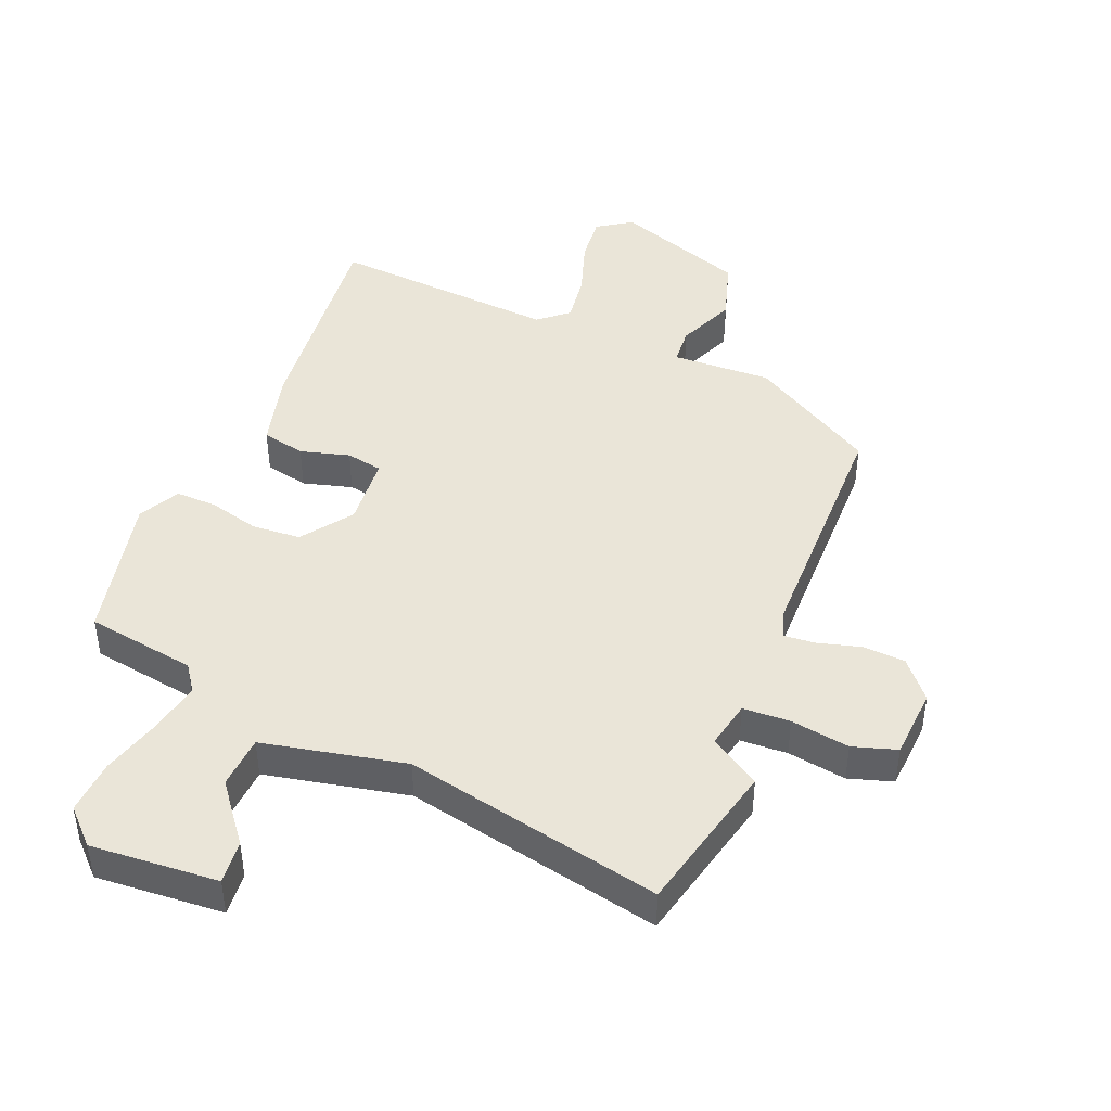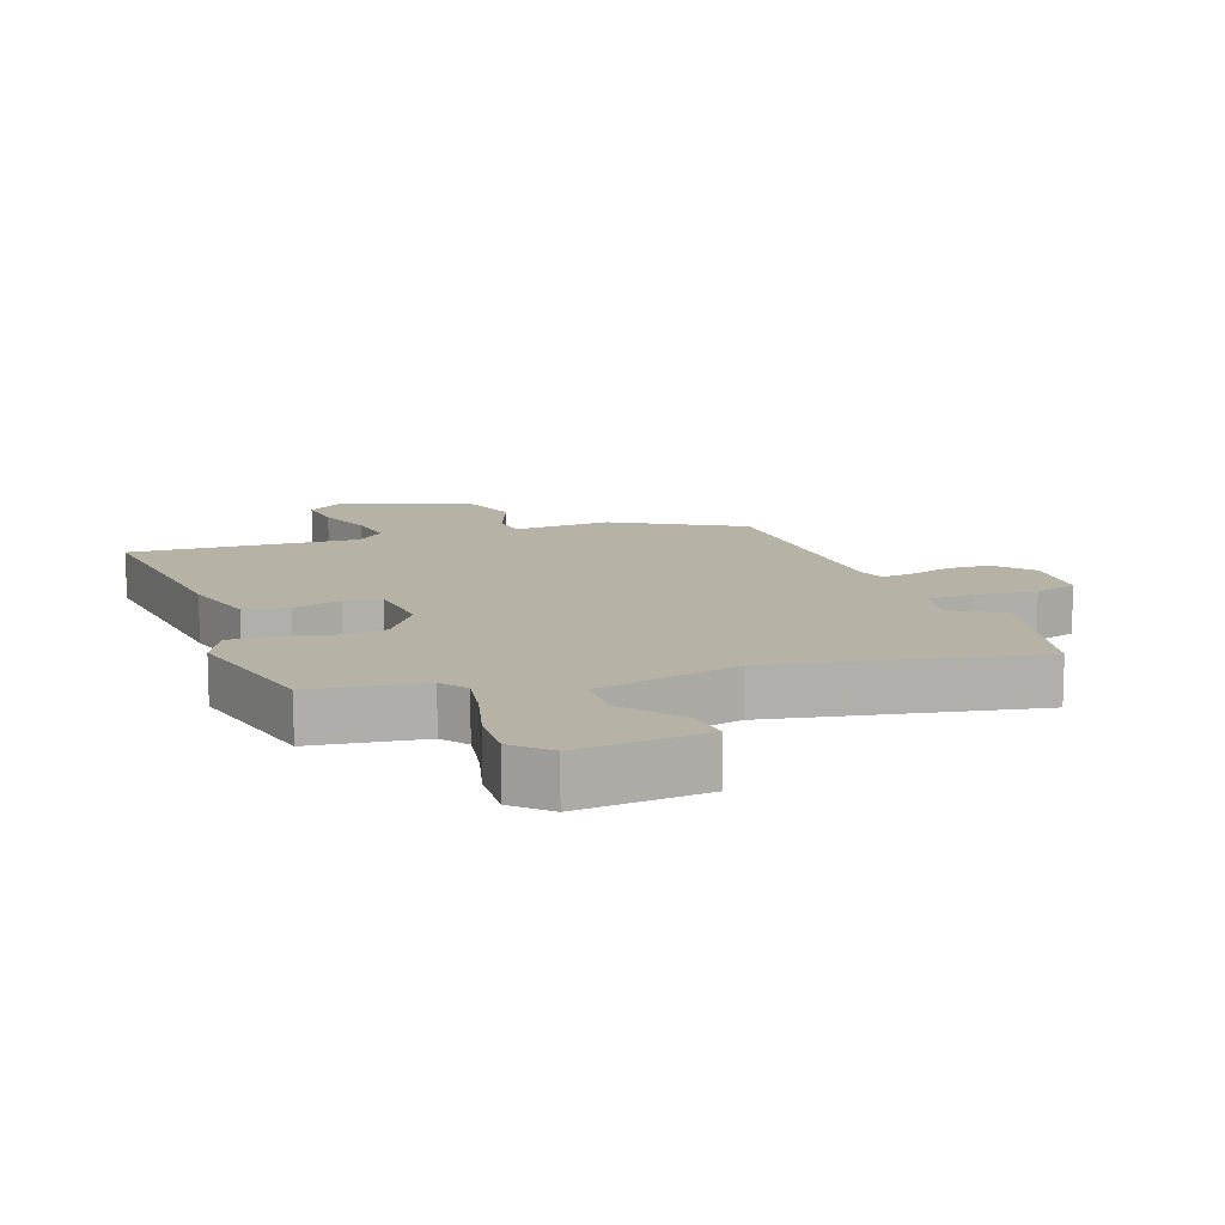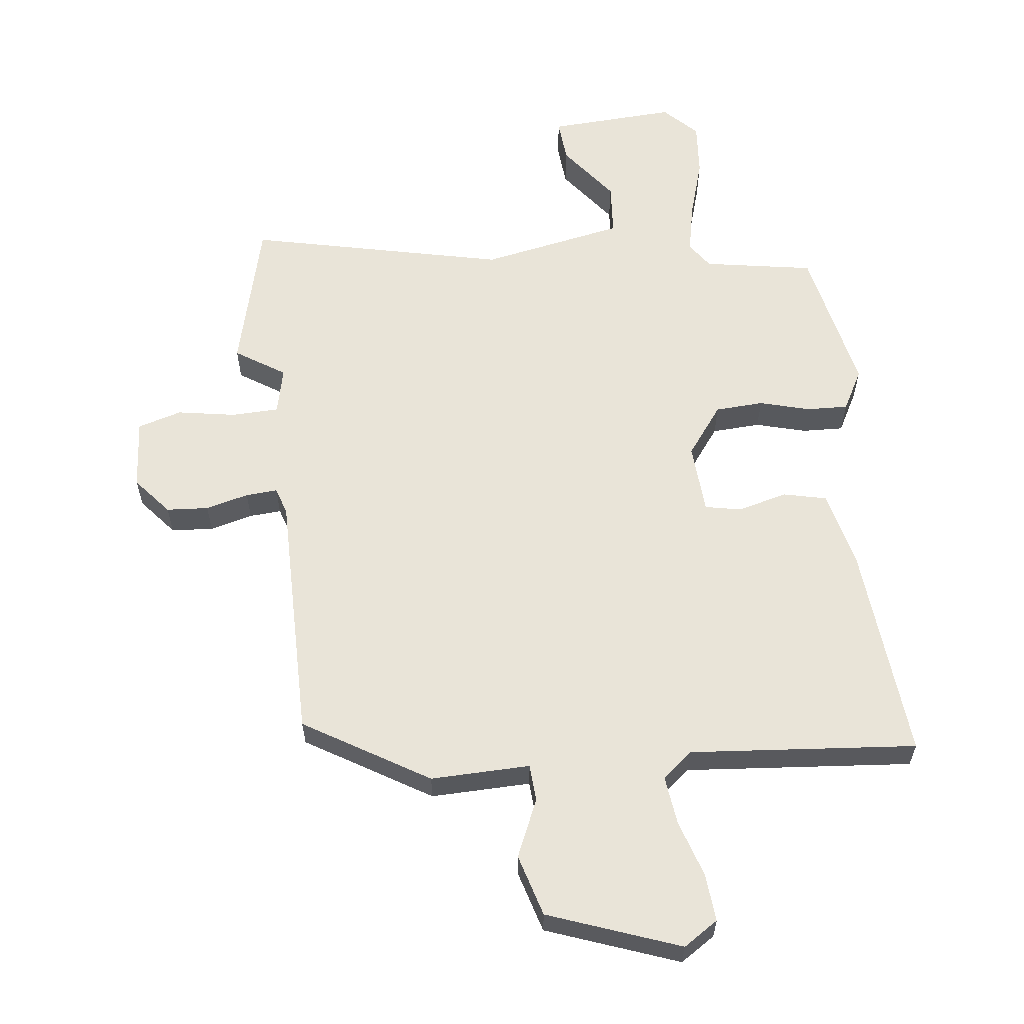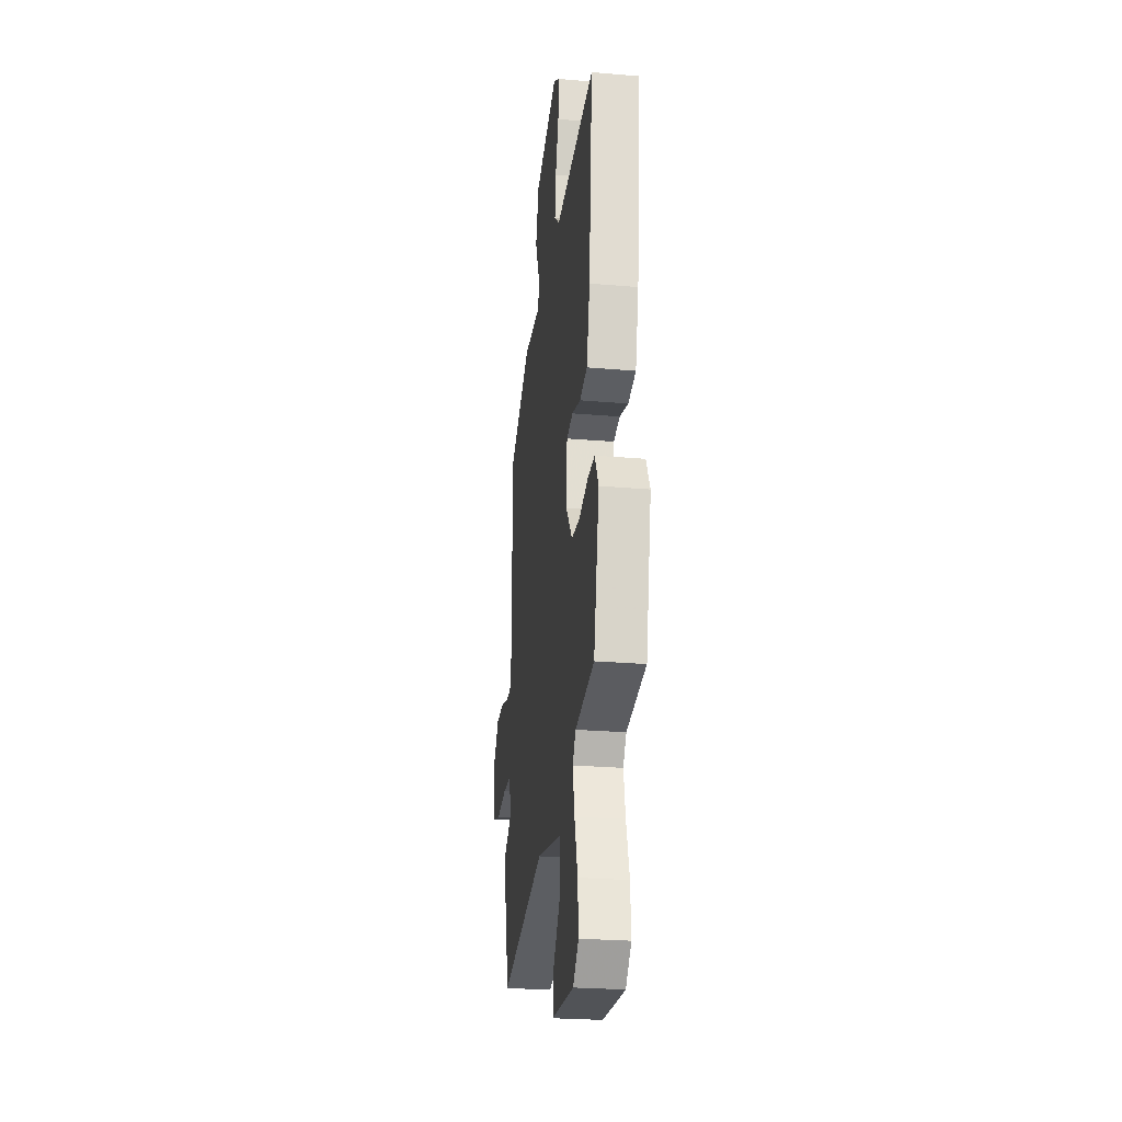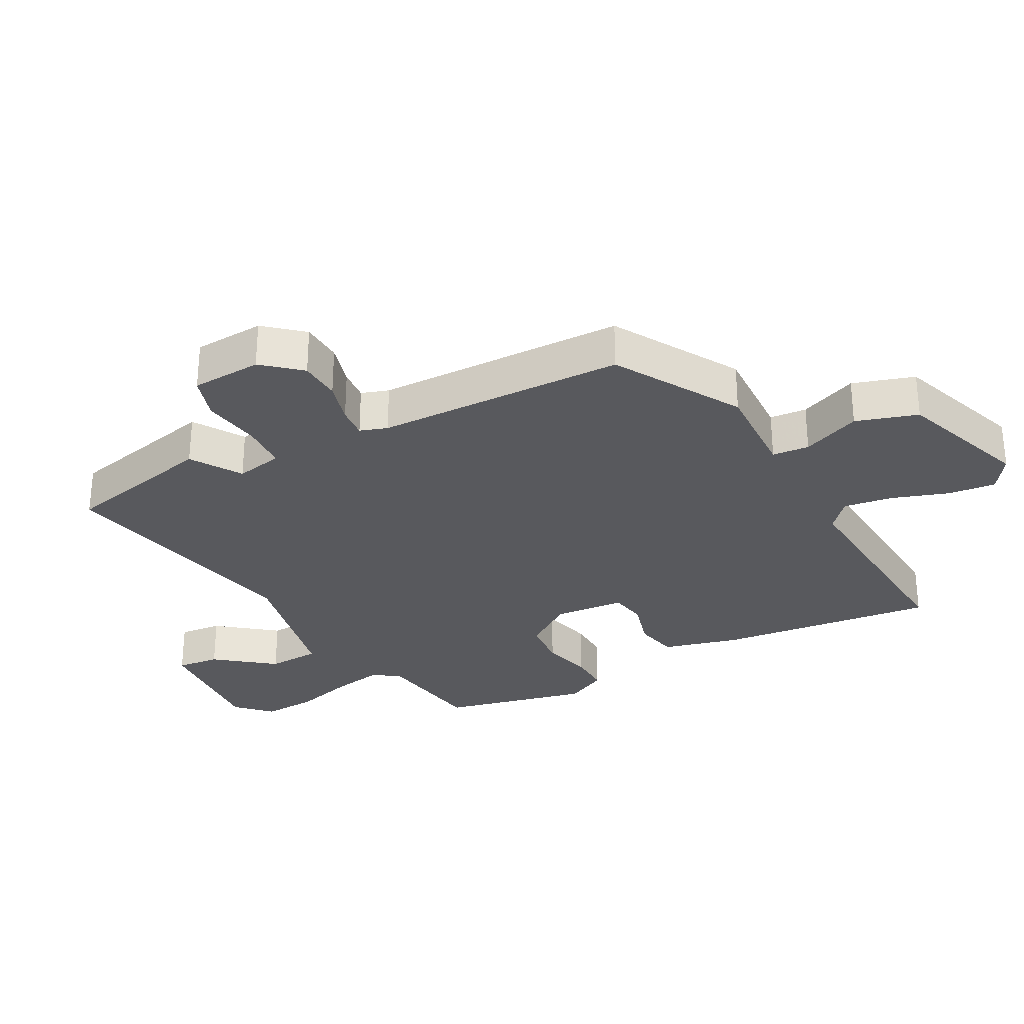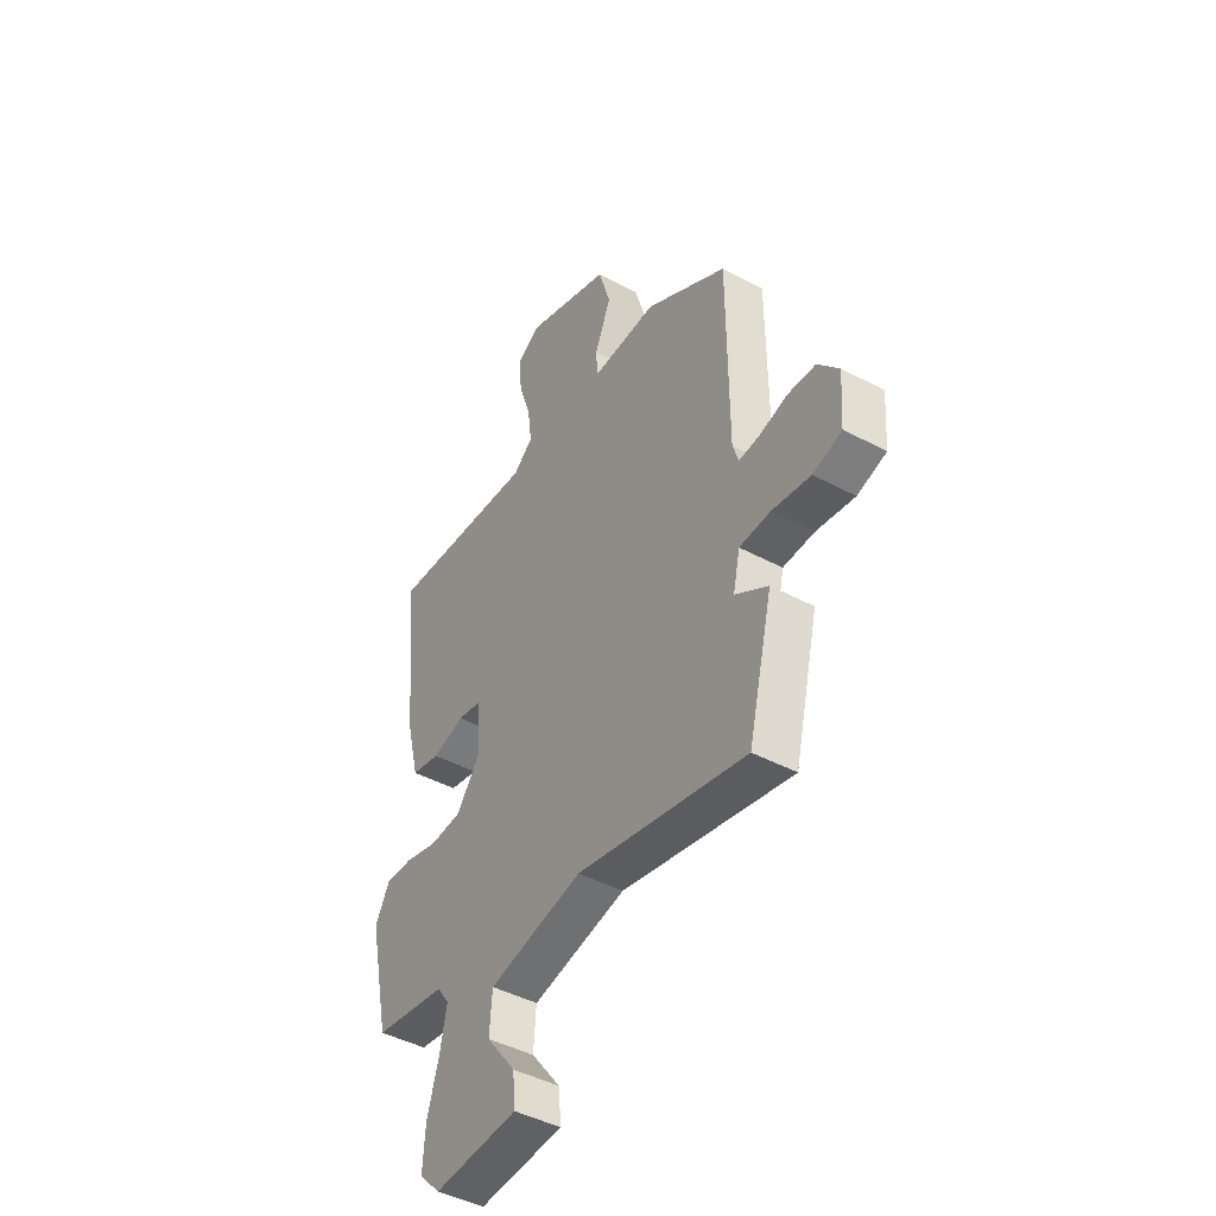
<metadata>
{"format":"obj","ext":"obj","renderer":"f3d","projection":"perspective","resolution":1024,"background":"white","views":[{"elev":44.5,"azim":-158.1,"up":"+Y"},{"elev":12.2,"azim":158.8,"up":"+Y"},{"elev":60.0,"azim":-6.2,"up":"+Y"},{"elev":-25.7,"azim":82.2,"up":"+Z"},{"elev":-29.8,"azim":-62.4,"up":"+Y"},{"elev":-44.6,"azim":-122.0,"up":"+Z"}]}
</metadata>
<code>
v -0.465 0.07 0.356
v -0.27 0.07 0.472
v -0.114 0.07 0.467
v -0.11 0.07 0.525
v -0.149 0.07 0.616
v -0.12 0.07 0.713
v 0.086 0.07 0.787
v 0.14 0.07 0.751
v 0.133 0.07 0.676
v 0.104 0.07 0.587
v 0.094 0.07 0.51
v 0.14 0.07 0.471
v 0.497 0.07 0.499
v 0.464 0.07 0.156
v 0.434 0.07 0.036
v 0.366 0.07 0.021
v 0.289 0.07 0.042
v 0.232 0.07 0.031
v 0.224 0.07 -0.08
v 0.281 0.07 -0.158
v 0.357 0.07 -0.163
v 0.436 0.07 -0.142
v 0.501 0.07 -0.14
v 0.535 0.07 -0.204
v 0.485 0.07 -0.436
v 0.313 0.07 -0.464
v 0.284 0.07 -0.505
v 0.3 0.07 -0.585
v 0.328 0.07 -0.68
v 0.334 0.07 -0.765
v 0.283 0.07 -0.816
v 0.083 0.07 -0.803
v 0.089 0.07 -0.735
v 0.159 0.07 -0.644
v 0.153 0.07 -0.561
v -0.071 0.07 -0.515
v -0.475 0.07 -0.603
v -0.533 0.07 -0.364
v -0.455 0.07 -0.314
v -0.471 0.07 -0.24
v -0.545 0.07 -0.237
v -0.637 0.07 -0.252
v -0.706 0.07 -0.231
v -0.714 0.07 -0.12
v -0.664 0.07 -0.061
v -0.598 0.07 -0.057
v -0.531 0.07 -0.075
v -0.481 0.07 -0.079
v -0.467 0.07 -0.036
v -0.465 0 0.356
v -0.27 0 0.472
v -0.114 0 0.467
v -0.11 0 0.525
v -0.149 0 0.616
v -0.12 0 0.713
v 0.086 0 0.787
v 0.14 0 0.751
v 0.133 0 0.676
v 0.104 0 0.587
v 0.094 0 0.51
v 0.14 0 0.471
v 0.497 0 0.499
v 0.464 0 0.156
v 0.434 0 0.036
v 0.366 0 0.021
v 0.289 0 0.042
v 0.232 0 0.031
v 0.224 0 -0.08
v 0.281 0 -0.158
v 0.357 0 -0.163
v 0.436 0 -0.142
v 0.501 0 -0.14
v 0.535 0 -0.204
v 0.485 0 -0.436
v 0.313 0 -0.464
v 0.284 0 -0.505
v 0.3 0 -0.585
v 0.328 0 -0.68
v 0.334 0 -0.765
v 0.283 0 -0.816
v 0.083 0 -0.803
v 0.089 0 -0.735
v 0.159 0 -0.644
v 0.153 0 -0.561
v -0.071 0 -0.515
v -0.475 0 -0.603
v -0.533 0 -0.364
v -0.455 0 -0.314
v -0.471 0 -0.24
v -0.545 0 -0.237
v -0.637 0 -0.252
v -0.706 0 -0.231
v -0.714 0 -0.12
v -0.664 0 -0.061
v -0.598 0 -0.057
v -0.531 0 -0.075
v -0.481 0 -0.079
v -0.467 0 -0.036
f 45 46 47
f 44 45 47
f 43 44 47
f 42 43 47
f 41 42 47
f 40 41 47 48
f 39 40 48 49
f 36 37 38 39
f 1 2 3
f 49 1 3
f 39 49 3
f 36 39 3
f 35 36 3
f 32 33 34
f 31 32 34
f 30 31 34
f 29 30 34
f 28 29 34
f 27 28 34 35
f 24 25 26
f 23 24 26
f 22 23 26
f 21 22 26
f 26 27 35
f 21 26 35
f 20 21 35
f 15 16 17
f 14 15 17
f 13 14 17
f 12 13 17
f 11 12 17 18
f 8 9 10
f 7 8 10
f 6 7 10
f 5 6 10
f 4 5 10
f 4 10 11
f 11 18 19
f 4 11 19
f 3 4 19
f 19 20 35
f 3 19 35
f 96 95 94
f 96 94 93
f 96 93 92
f 96 92 91
f 96 91 90
f 97 96 90 89
f 98 97 89 88
f 88 87 86 85
f 52 51 50
f 52 50 98
f 52 98 88
f 52 88 85
f 52 85 84
f 83 82 81
f 83 81 80
f 83 80 79
f 83 79 78
f 83 78 77
f 84 83 77 76
f 75 74 73
f 75 73 72
f 75 72 71
f 75 71 70
f 84 76 75
f 84 75 70
f 84 70 69
f 66 65 64
f 66 64 63
f 66 63 62
f 66 62 61
f 67 66 61 60
f 59 58 57
f 59 57 56
f 59 56 55
f 59 55 54
f 59 54 53
f 60 59 53
f 68 67 60
f 68 60 53
f 68 53 52
f 84 69 68
f 84 68 52
f 1 50 51 2
f 2 51 52 3
f 3 52 53 4
f 4 53 54 5
f 5 54 55 6
f 6 55 56 7
f 7 56 57 8
f 8 57 58 9
f 9 58 59 10
f 10 59 60 11
f 11 60 61 12
f 12 61 62 13
f 13 62 63 14
f 14 63 64 15
f 15 64 65 16
f 16 65 66 17
f 17 66 67 18
f 18 67 68 19
f 19 68 69 20
f 20 69 70 21
f 21 70 71 22
f 22 71 72 23
f 23 72 73 24
f 24 73 74 25
f 25 74 75 26
f 26 75 76 27
f 27 76 77 28
f 28 77 78 29
f 29 78 79 30
f 30 79 80 31
f 31 80 81 32
f 32 81 82 33
f 33 82 83 34
f 34 83 84 35
f 35 84 85 36
f 36 85 86 37
f 37 86 87 38
f 38 87 88 39
f 39 88 89 40
f 40 89 90 41
f 41 90 91 42
f 42 91 92 43
f 43 92 93 44
f 44 93 94 45
f 45 94 95 46
f 46 95 96 47
f 47 96 97 48
f 48 97 98 49
f 49 98 50 1

</code>
